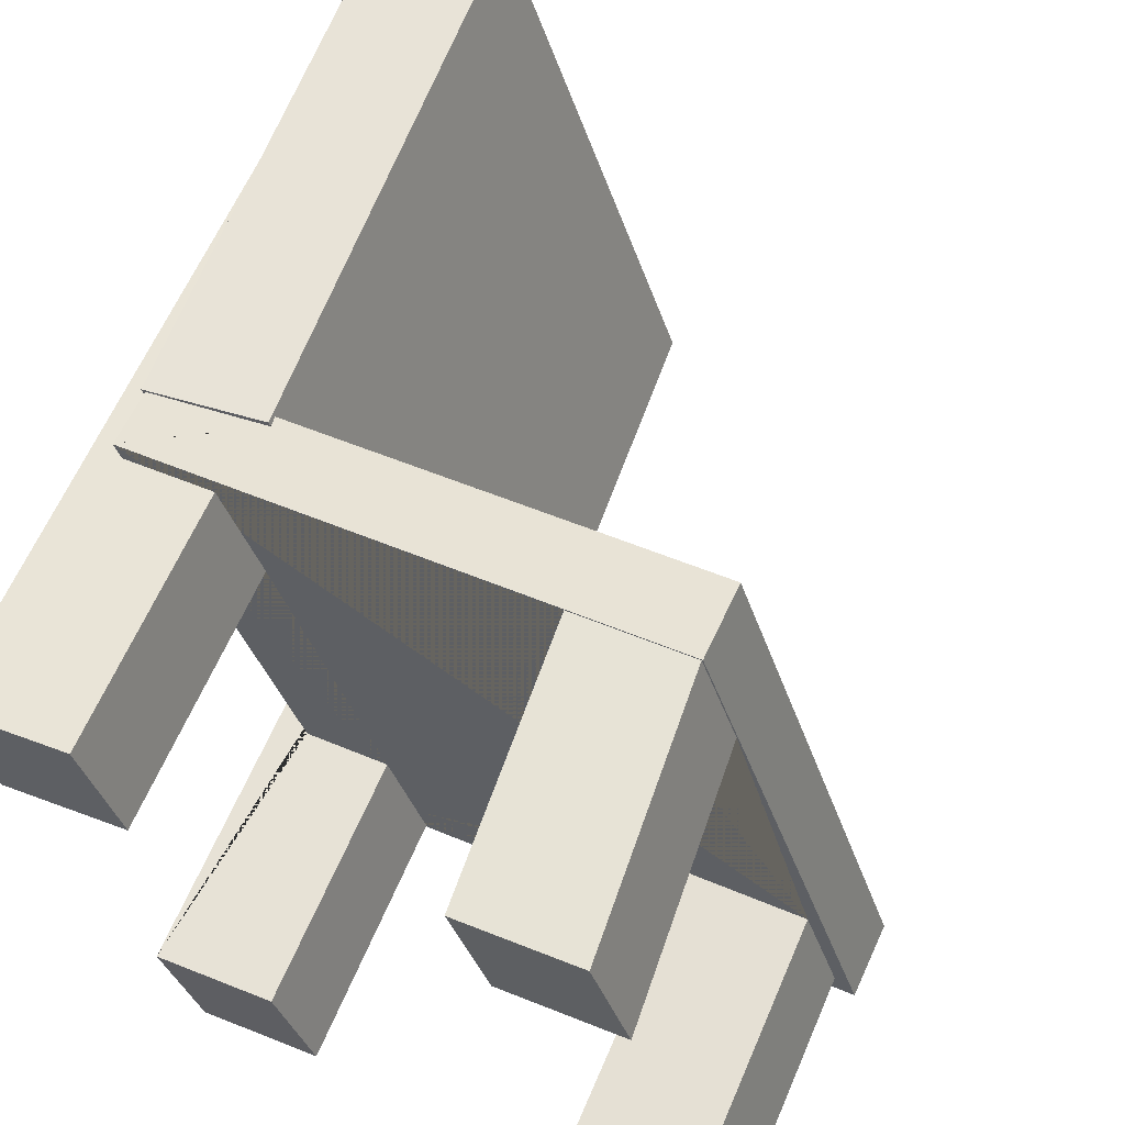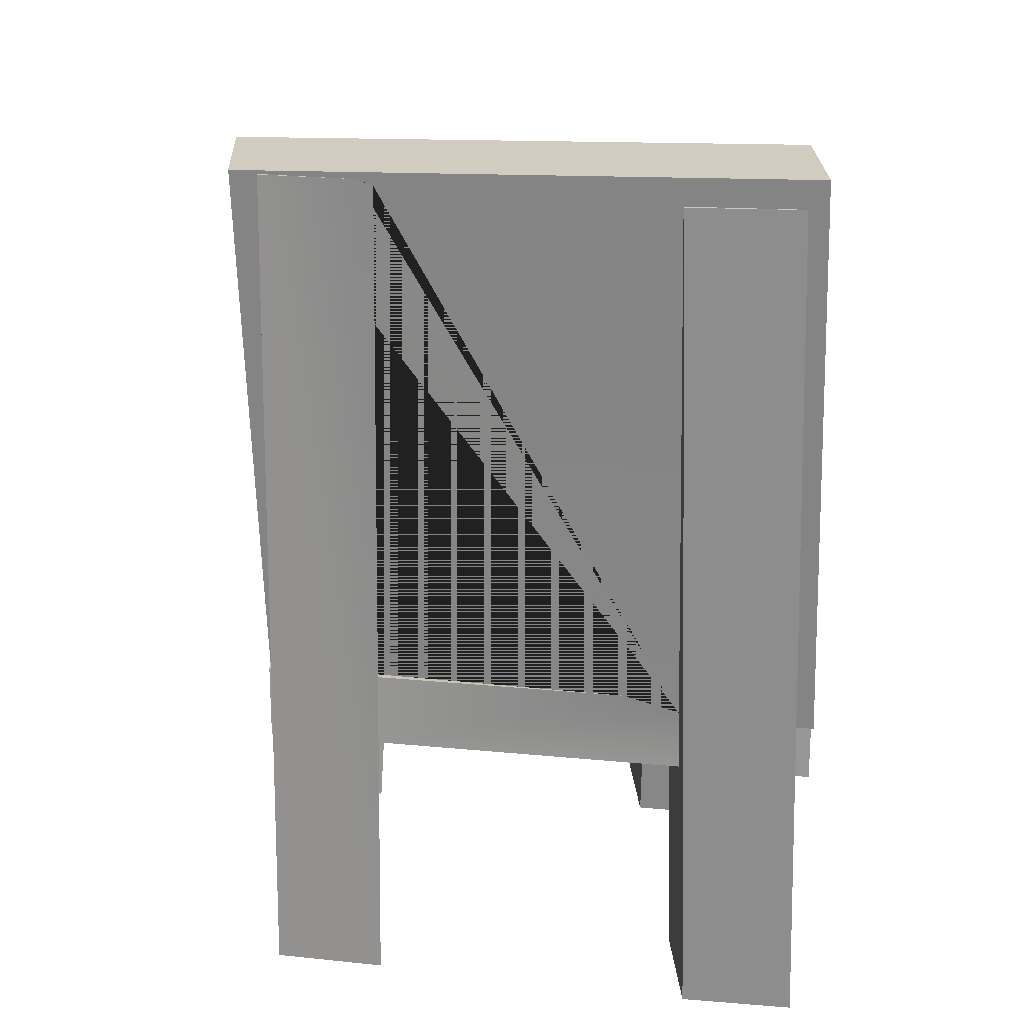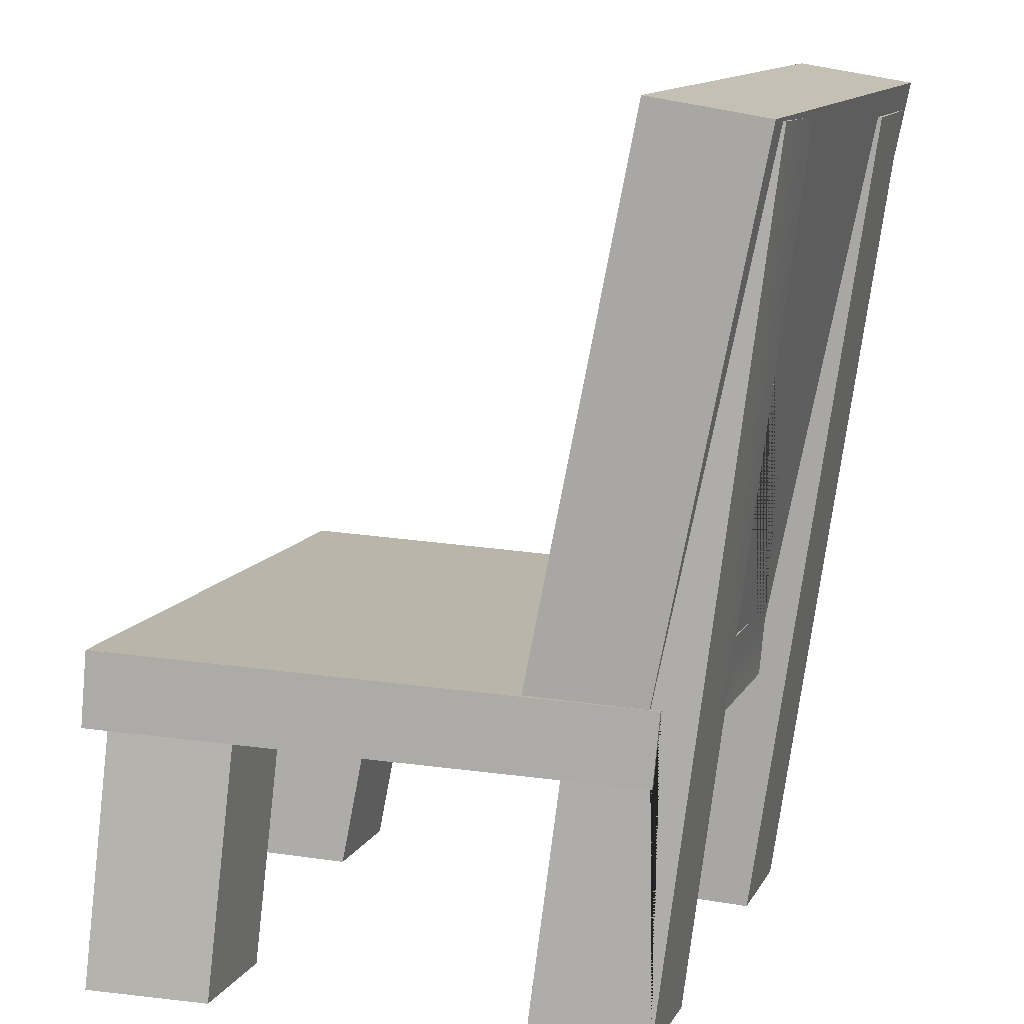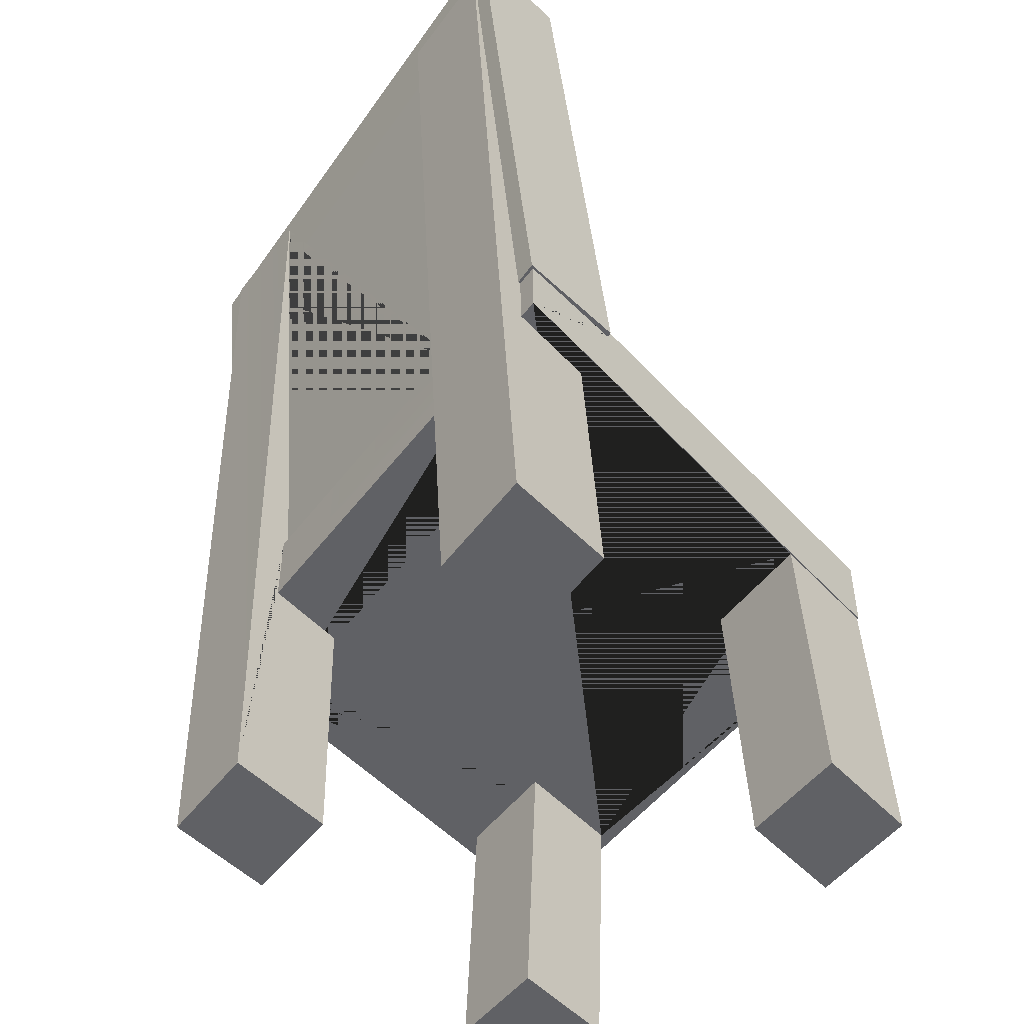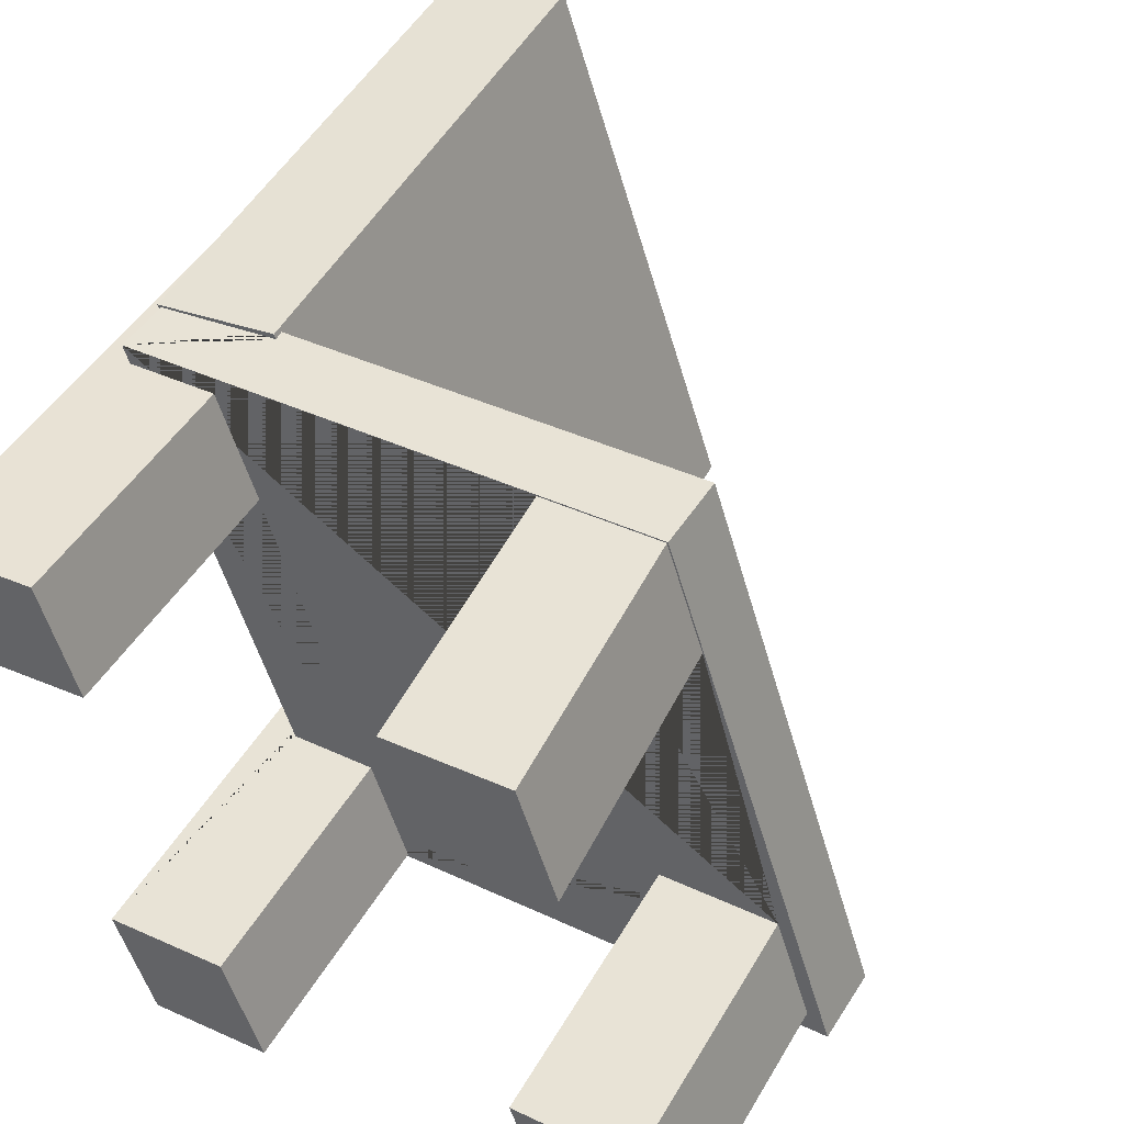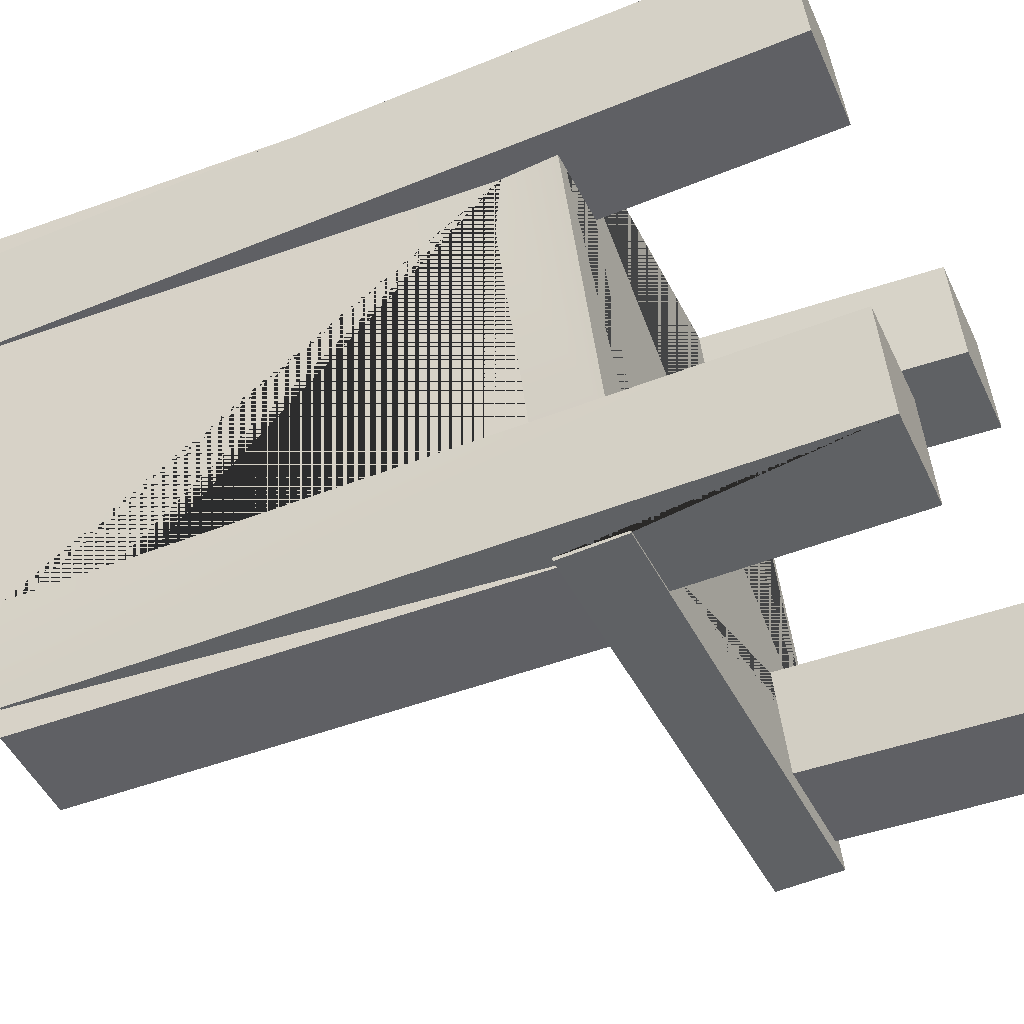
<metadata>
{"format":"obj","ext":"obj","renderer":"f3d","projection":"perspective","resolution":1024,"background":"white","views":[{"elev":61.0,"azim":24.6,"up":"+Z"},{"elev":20.1,"azim":-98.0,"up":"+Y"},{"elev":-77.0,"azim":174.9,"up":"+Z"},{"elev":-49.4,"azim":-53.9,"up":"+Y"},{"elev":46.6,"azim":30.6,"up":"+Z"},{"elev":-49.9,"azim":-64.3,"up":"+Z"}]}
</metadata>
<code>
g default
v 1.686 3.973 1.266
v 1.703 3.607 1.278
v 1.435 4.812 1.375
v 1.51 4.05 1.404
v 1.499 4.051 1.434
v 1.422 4.852 1.399
v 1.484 4.809 1.225
v 1.489 4.809 1.225
v 1.539 3.601 1.265
v 1.702 4.078 0.8349
v 1.589 4.078 1.178
v 1.712 4.078 0.8356
v 1.719 3.618 0.6772
v 1.871 3.973 0.6922
v 1.883 3.621 0.6893
v 1.67 3.617 0.8275
v 1.678 4.827 0.6872
v 1.754 3.973 0.6799
v 1.763 3.973 0.6842
v 1.752 3.973 0.6834
v 1.628 4.818 0.8374
v 1.652 3.61 1.428
v 1.489 3.604 1.415
v 1.636 4.826 0.8152
v 1.695 4.831 0.6498
v 1.767 4.078 0.6826
v 1.682 4.827 0.6874
v 2.162 3.595 1.322
v 2.325 3.598 1.334
v 2.276 3.598 1.485
v 2.112 3.595 1.472
v 1.635 3.973 1.416
v 2.075 3.973 1.472
v 2.239 3.973 1.484
v 1.513 3.973 1.406
v 1.504 3.973 1.432
v 1.504 4.051 1.432
v 1.514 4.051 1.404
v 1.792 4.827 0.8496
v 1.792 4.829 0.8496
v 1.792 4.829 0.8496
v 1.794 4.829 0.8435
v 2.125 3.973 1.322
v 2.289 3.973 1.334
v 1.434 4.812 1.375
v 1.563 4.058 1.253
v 1.661 4.064 1.45
v 1.583 4.865 1.415
v 1.833 3.62 0.8396
v 2.303 3.609 0.7289
v 2.467 3.609 0.741
v 2.417 3.607 0.8913
v 2.253 3.607 0.8792
v 2.241 3.973 1.486
v 2.49 3.973 0.7345
v 2.49 4.078 0.7345
v 2.241 4.078 1.486
v 2.246 3.973 0.9012
v 2.41 3.973 0.9134
v 2.296 3.973 0.7509
v 2.46 3.973 0.763
v 1.752 4.078 0.6845
v 1.754 4.078 0.6799
v 1.563 3.973 1.256
v 1.856 4.844 0.6659
v 1.766 4.078 0.6856
v 1.93 4.078 0.6992
v 1.859 3.973 0.7274
v 1.821 3.973 0.8425
v 1.663 4.064 1.443
v 1.661 4.078 1.443
v 1.703 3.973 0.8338
g pasted__polySurface46 group12
f 46 8 3 4 5 6 25 26 66 27 24 21 12 11
f 9 7 8 46 64 1 2
f 10 11 12
f 18 19 20
f 9 2 22 23
f 16 21 24 17 13
f 13 17 27 66 62 20 19 14 15
f 28 29 30 31
f 32 22 2 1
f 33 31 30 34
f 35 36 37 38
f 39 40 41
f 42 40 39
f 41 40 42
f 43 28 31 33
f 27 17 24
f 34 30 29 44
f 44 29 28 43
f 9 23 45 7
f 5 47 48 6
f 13 15 49 16
f 50 51 52 53
f 54 55 56 57
f 58 53 52 59
f 60 50 53 58
f 8 7 45 3
f 59 52 51 61
f 61 51 50 60
f 18 20 62 63
f 63 56 55 18
f 6 48 65 25
f 26 25 65 67
f 49 15 14 68 69
f 70 47 5 4 38 37
f 36 54 57 71 70 37
f 65 48 41 42 39
f 72 64 46 11 10
f 23 22 32 35 38 4 3 45
f 16 49 69 72 10 12 21
f 47 70 71 67 65 39 41 48
f 71 57 56 63 62 66 26 67
f 68 58 59 44 43 33 36 35 32 1 64 72 69
f 59 61 60 58 68 14 19 18 55 54 36 33 34 44

</code>
